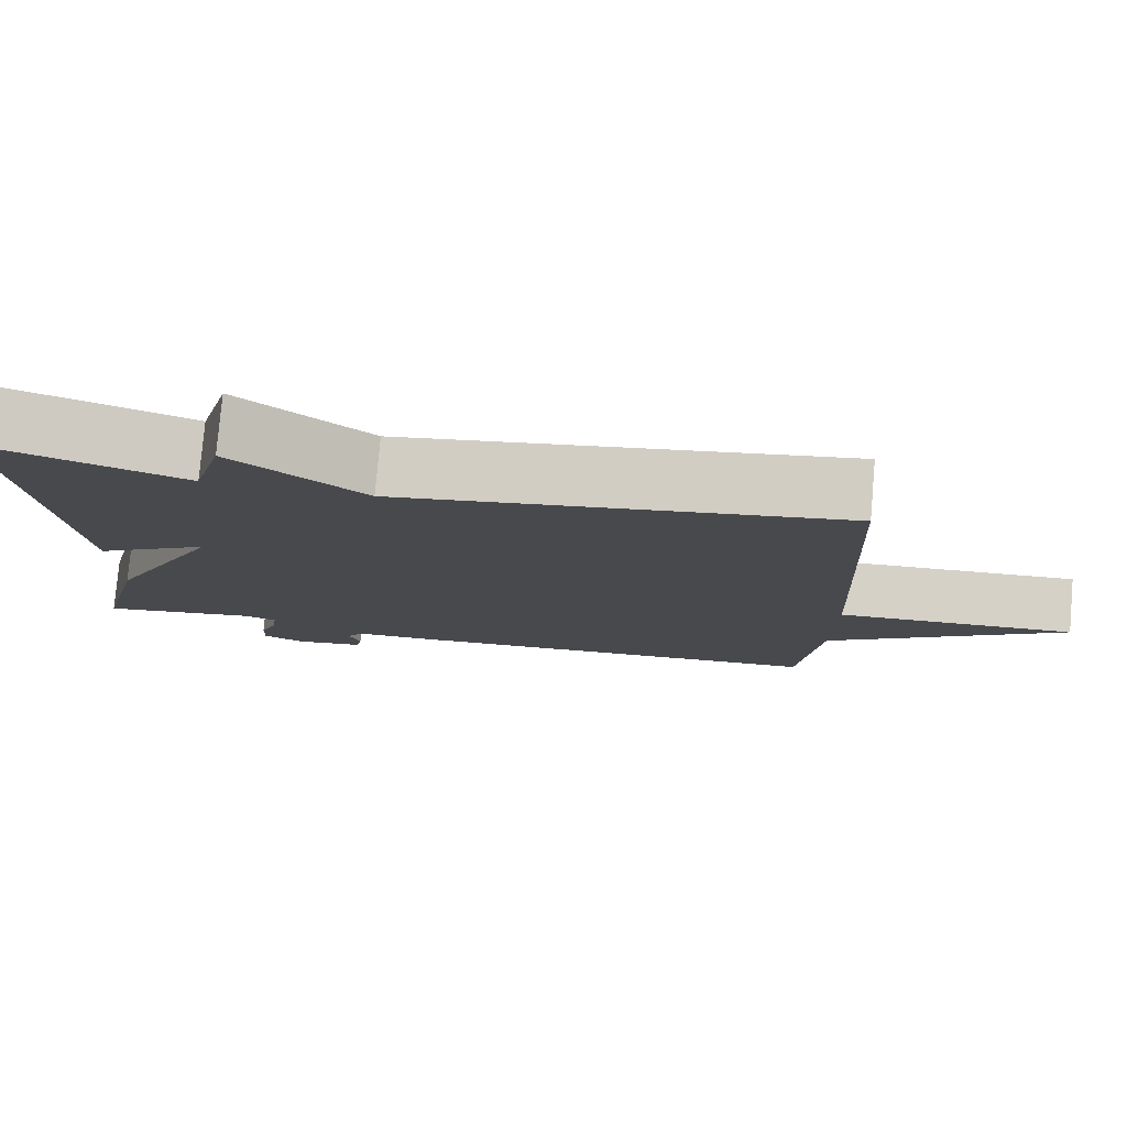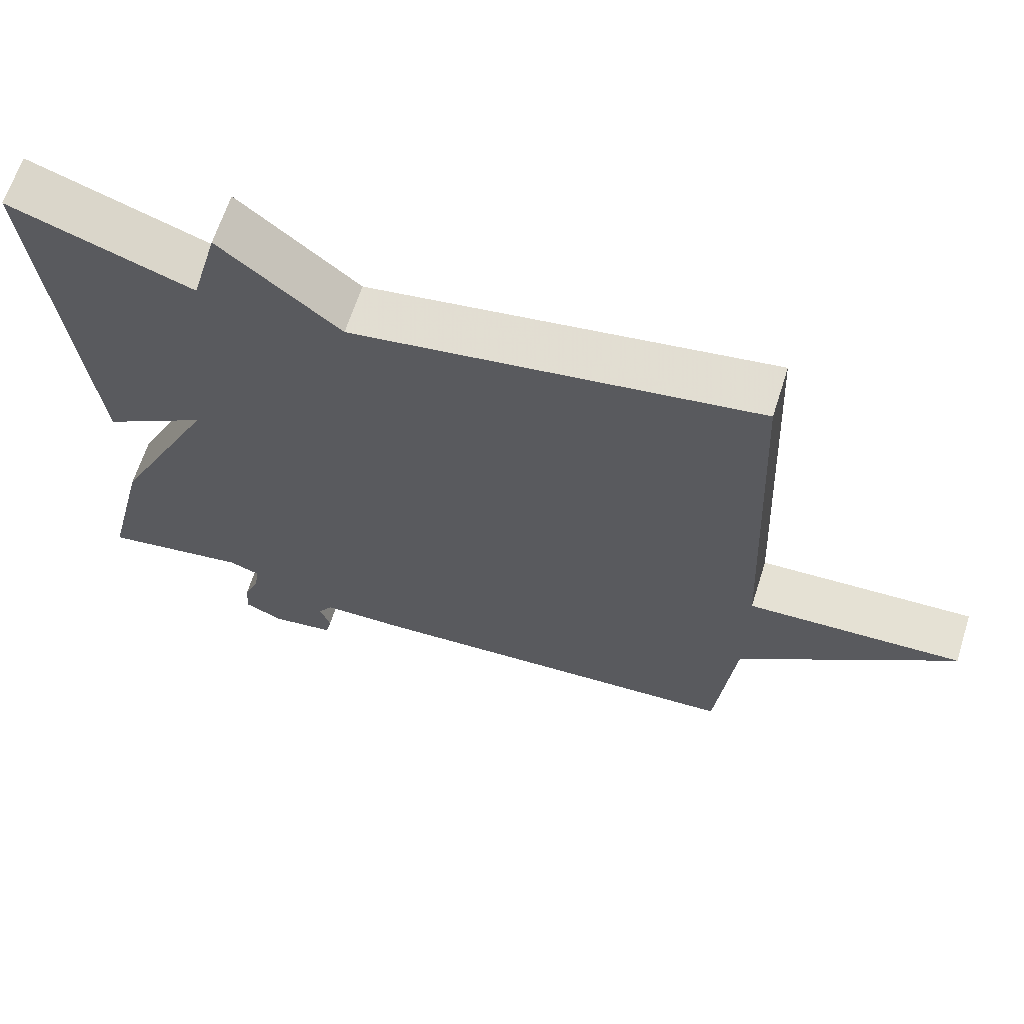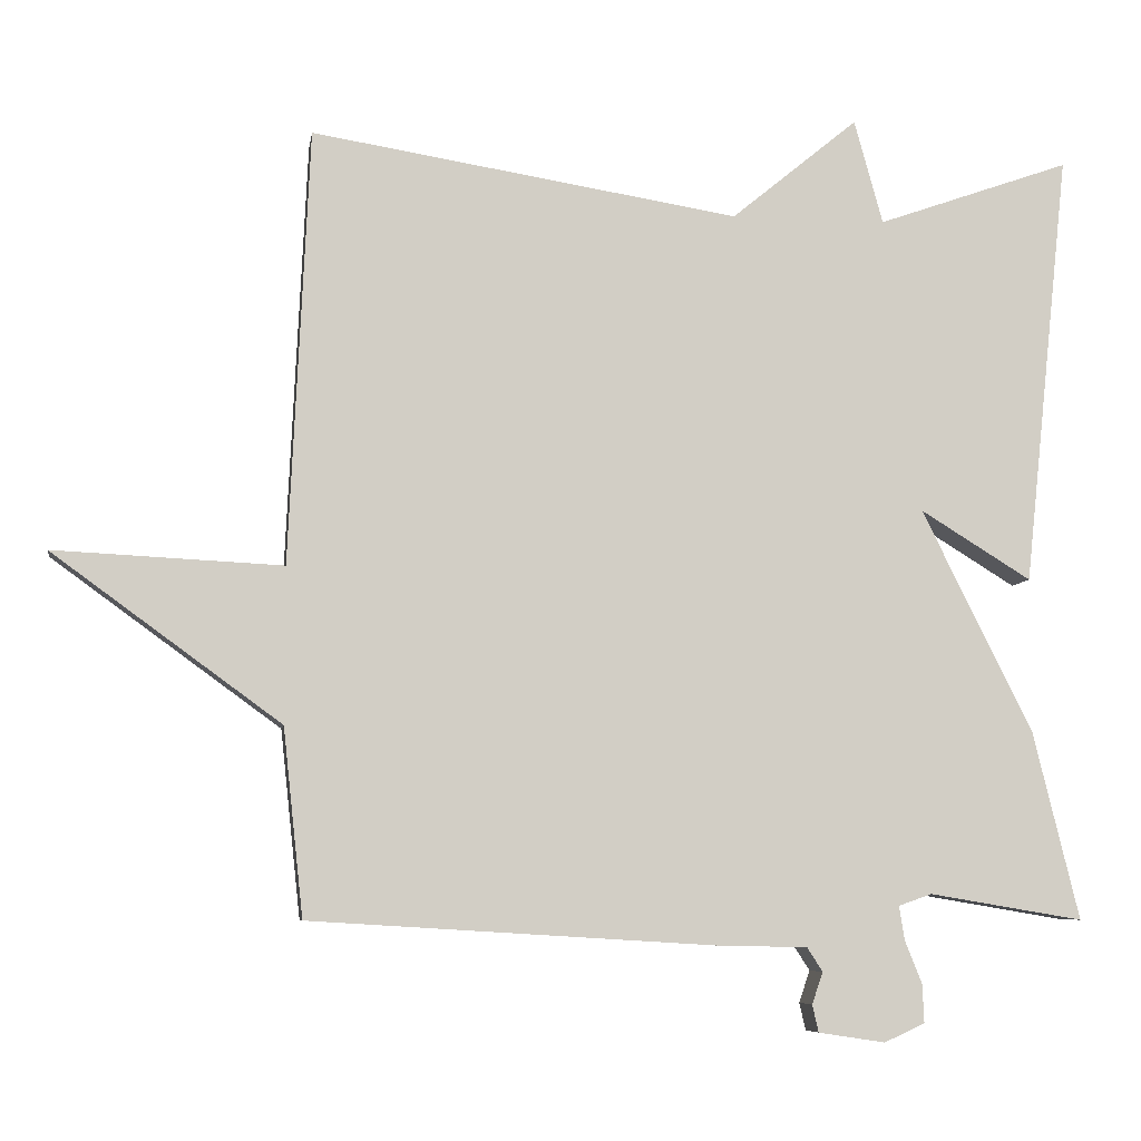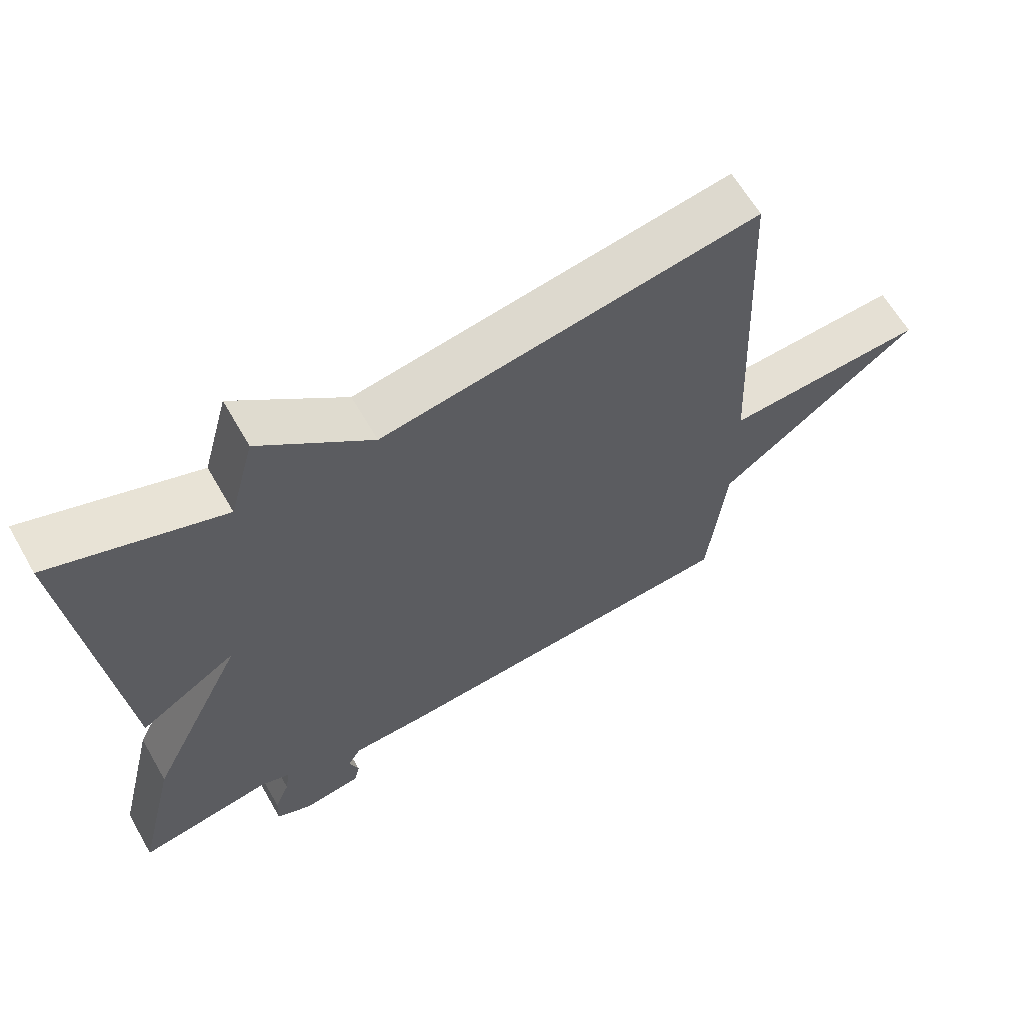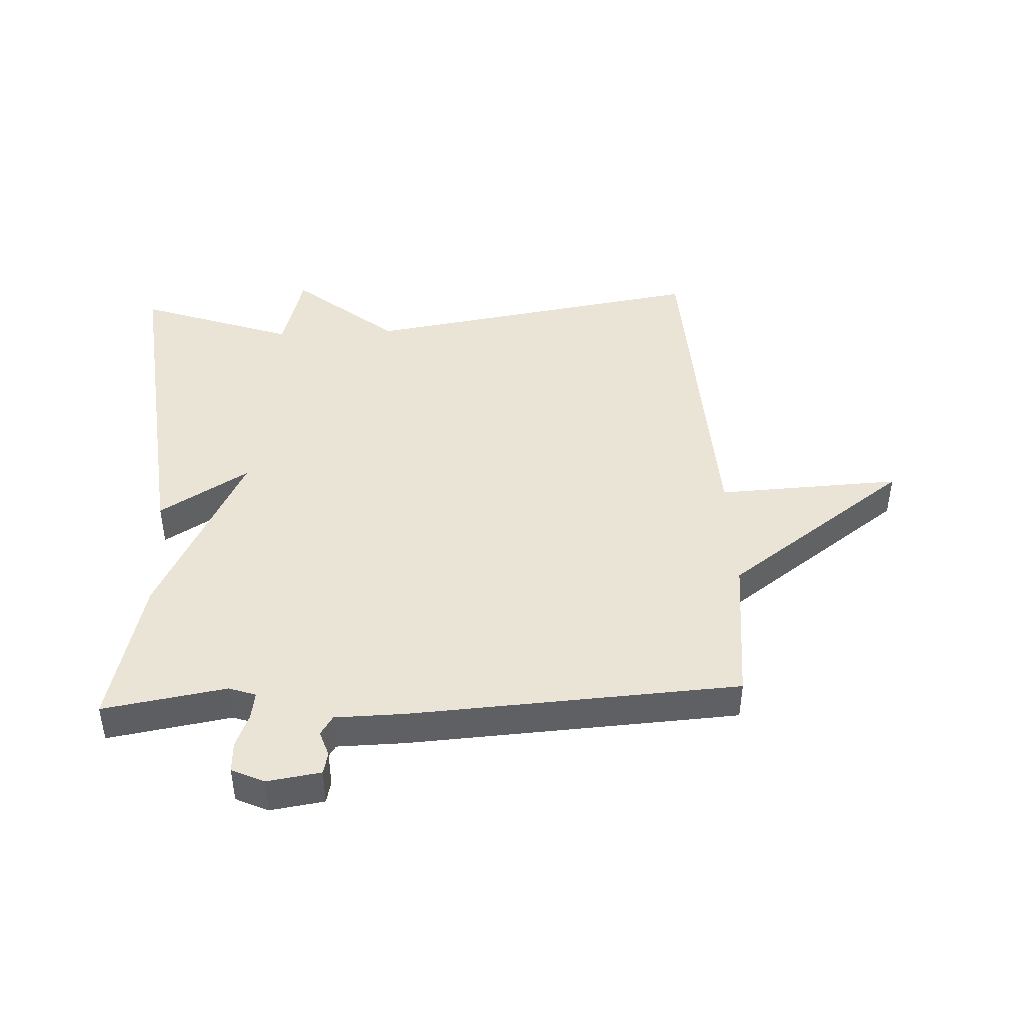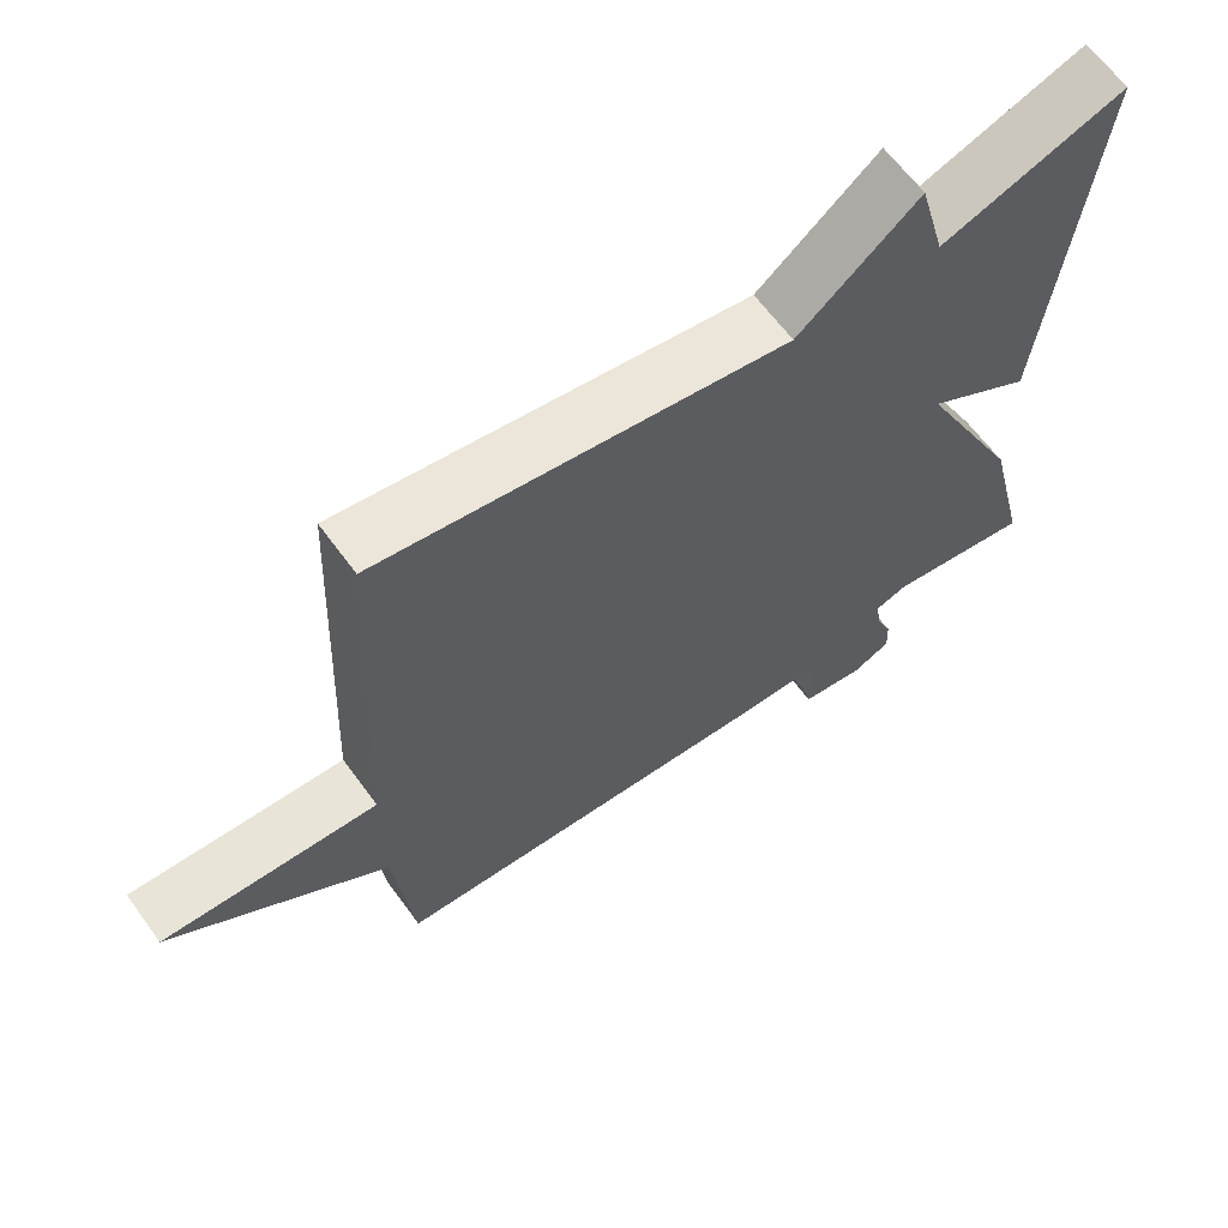
<metadata>
{"format":"obj","ext":"obj","renderer":"f3d","projection":"perspective","resolution":1024,"background":"white","views":[{"elev":78.6,"azim":-175.0,"up":"+Z"},{"elev":64.6,"azim":-162.4,"up":"+Z"},{"elev":-7.1,"azim":-8.7,"up":"+Z"},{"elev":63.2,"azim":150.1,"up":"+Z"},{"elev":43.8,"azim":177.3,"up":"+Y"},{"elev":63.8,"azim":-36.1,"up":"+Z"}]}
</metadata>
<code>
v -0.5 0.07 -0.5
v -0.526 0.07 -0.259
v -0.82 0.07 -0.045
v -0.526 0.07 -0.059
v -0.5 0.07 0.5
v 0.051 0.07 0.412
v 0.214 0.07 0.546
v 0.251 0.07 0.412
v 0.5 0.07 0.5
v 0.441 0.07 -0.059
v 0.298 0.07 0.029
v 0.441 0.07 -0.259
v 0.5 0.07 -0.5
v 0.302 0.07 -0.467
v 0.259 0.07 -0.482
v 0.266 0.07 -0.526
v 0.288 0.07 -0.581
v 0.29 0.07 -0.63
v 0.238 0.07 -0.654
v 0.152 0.07 -0.641
v 0.144 0.07 -0.606
v 0.158 0.07 -0.565
v 0.138 0.07 -0.534
v 0.027 0.07 -0.532
v -0.5 0 -0.5
v -0.526 0 -0.259
v -0.82 0 -0.045
v -0.526 0 -0.059
v -0.5 0 0.5
v 0.051 0 0.412
v 0.214 0 0.546
v 0.251 0 0.412
v 0.5 0 0.5
v 0.441 0 -0.059
v 0.298 0 0.029
v 0.441 0 -0.259
v 0.5 0 -0.5
v 0.302 0 -0.467
v 0.259 0 -0.482
v 0.266 0 -0.526
v 0.288 0 -0.581
v 0.29 0 -0.63
v 0.238 0 -0.654
v 0.152 0 -0.641
v 0.144 0 -0.606
v 0.158 0 -0.565
v 0.138 0 -0.534
v 0.027 0 -0.532
f 23 24 1 2
f 20 21 22
f 19 20 22
f 18 19 22
f 17 18 22
f 16 17 22
f 15 16 22 23
f 11 12 13 14
f 11 14 15
f 8 9 10 11
f 15 23 2
f 11 15 2
f 8 11 2
f 7 8 2
f 6 7 2
f 2 3 4
f 2 4 5 6
f 26 25 48 47
f 46 45 44
f 46 44 43
f 46 43 42
f 46 42 41
f 46 41 40
f 47 46 40 39
f 38 37 36 35
f 39 38 35
f 35 34 33 32
f 26 47 39
f 26 39 35
f 26 35 32
f 26 32 31
f 26 31 30
f 28 27 26
f 30 29 28 26
f 1 25 26 2
f 2 26 27 3
f 3 27 28 4
f 4 28 29 5
f 5 29 30 6
f 6 30 31 7
f 7 31 32 8
f 8 32 33 9
f 9 33 34 10
f 10 34 35 11
f 11 35 36 12
f 12 36 37 13
f 13 37 38 14
f 14 38 39 15
f 15 39 40 16
f 16 40 41 17
f 17 41 42 18
f 18 42 43 19
f 19 43 44 20
f 20 44 45 21
f 21 45 46 22
f 22 46 47 23
f 23 47 48 24
f 24 48 25 1

</code>
